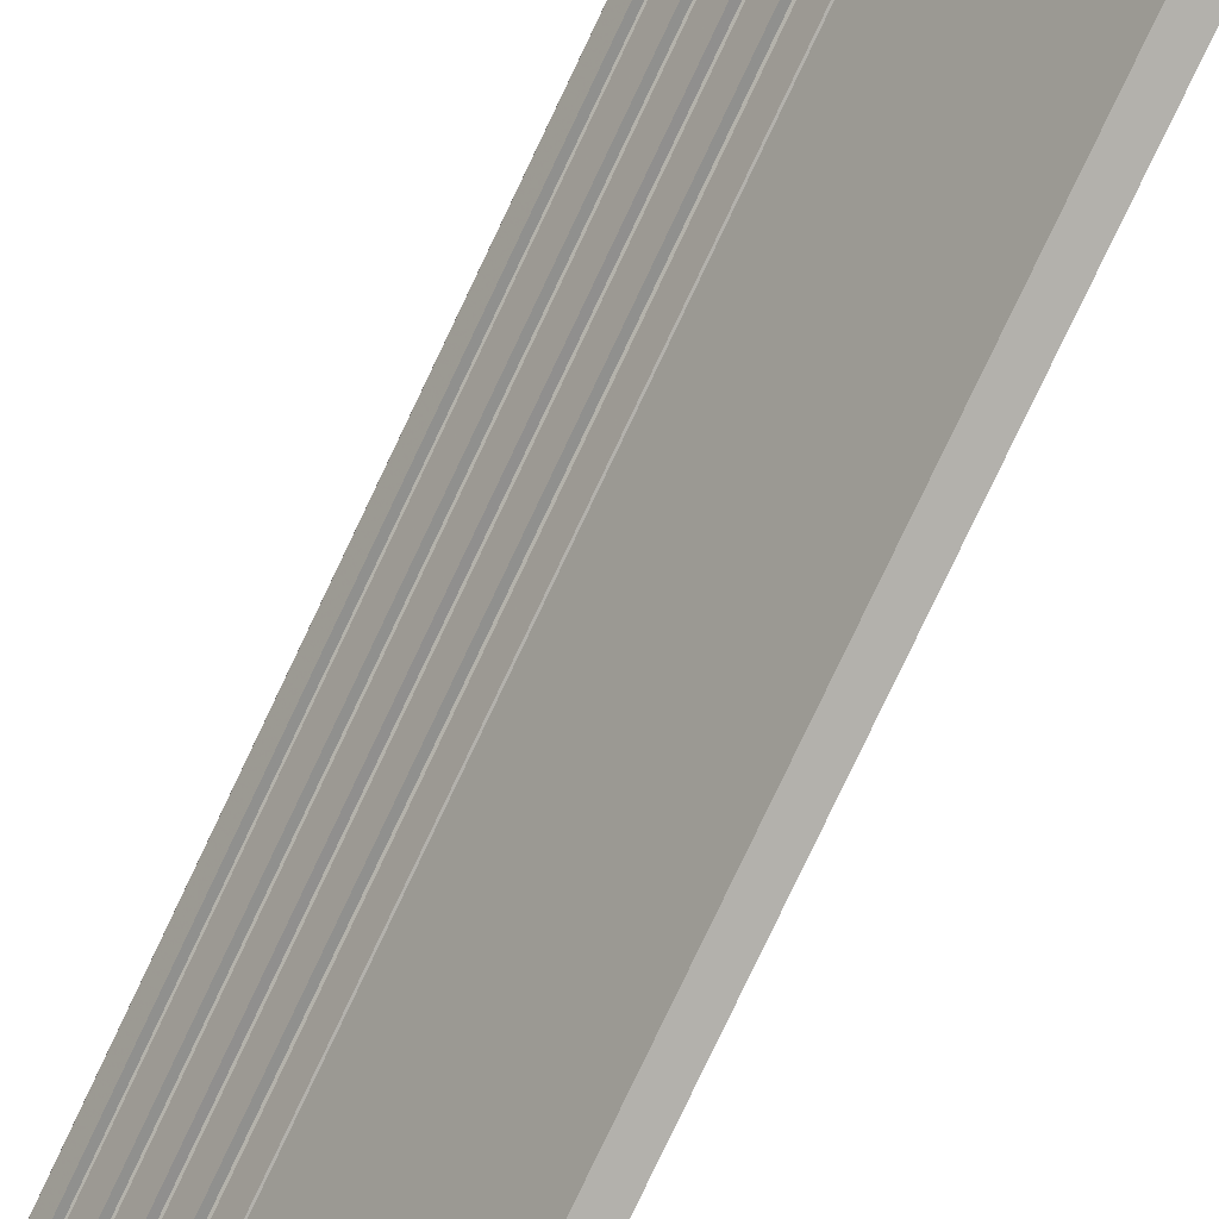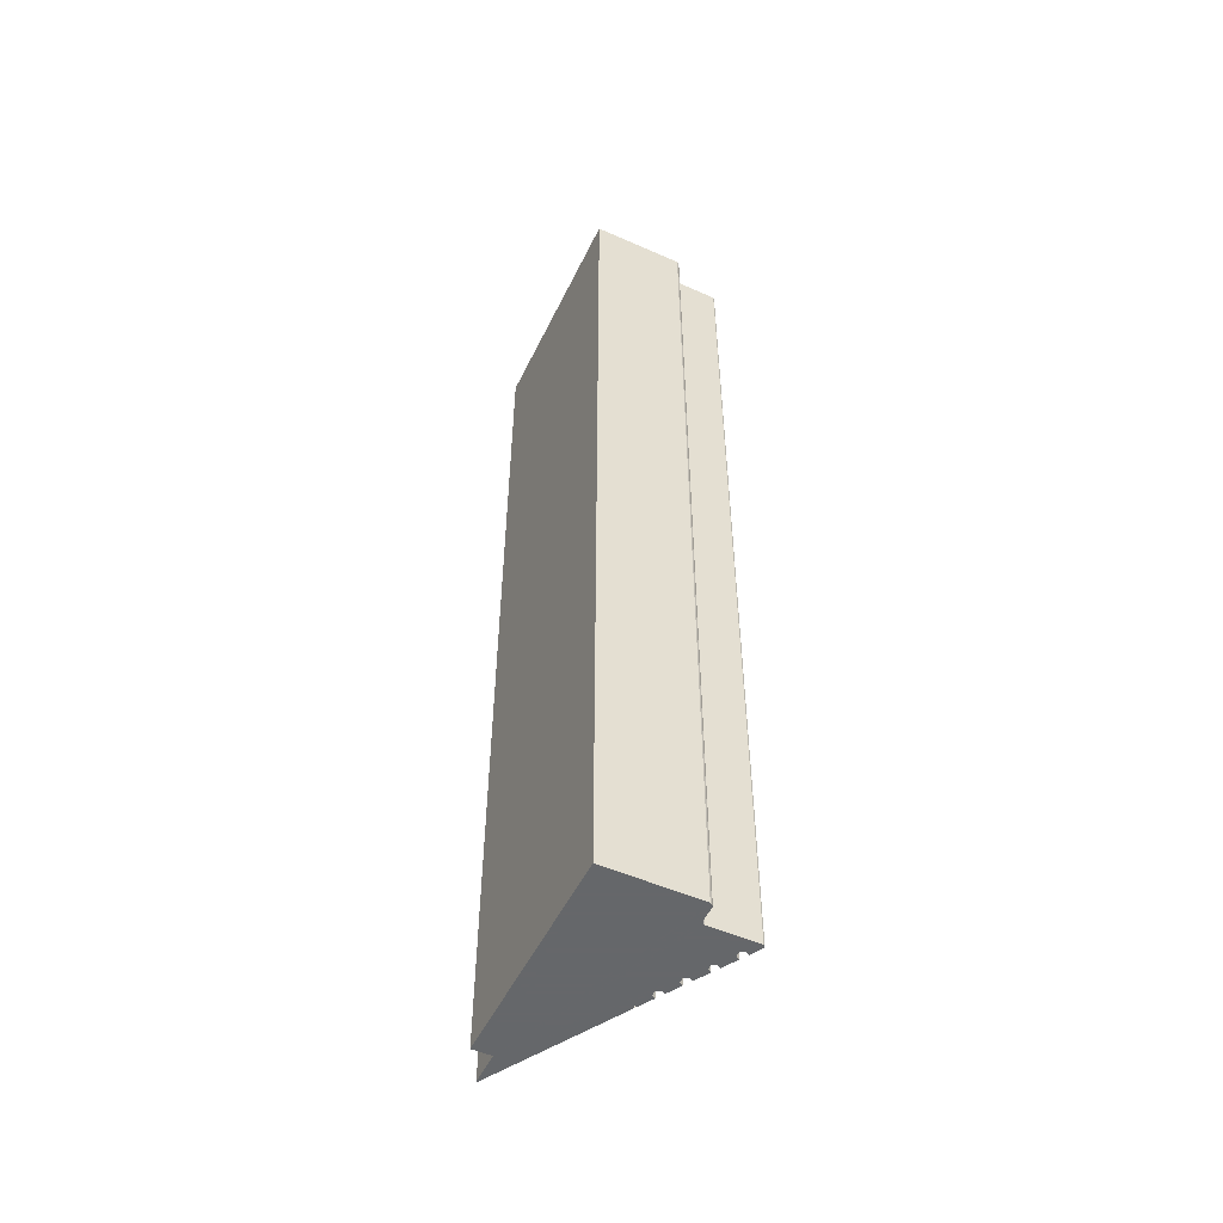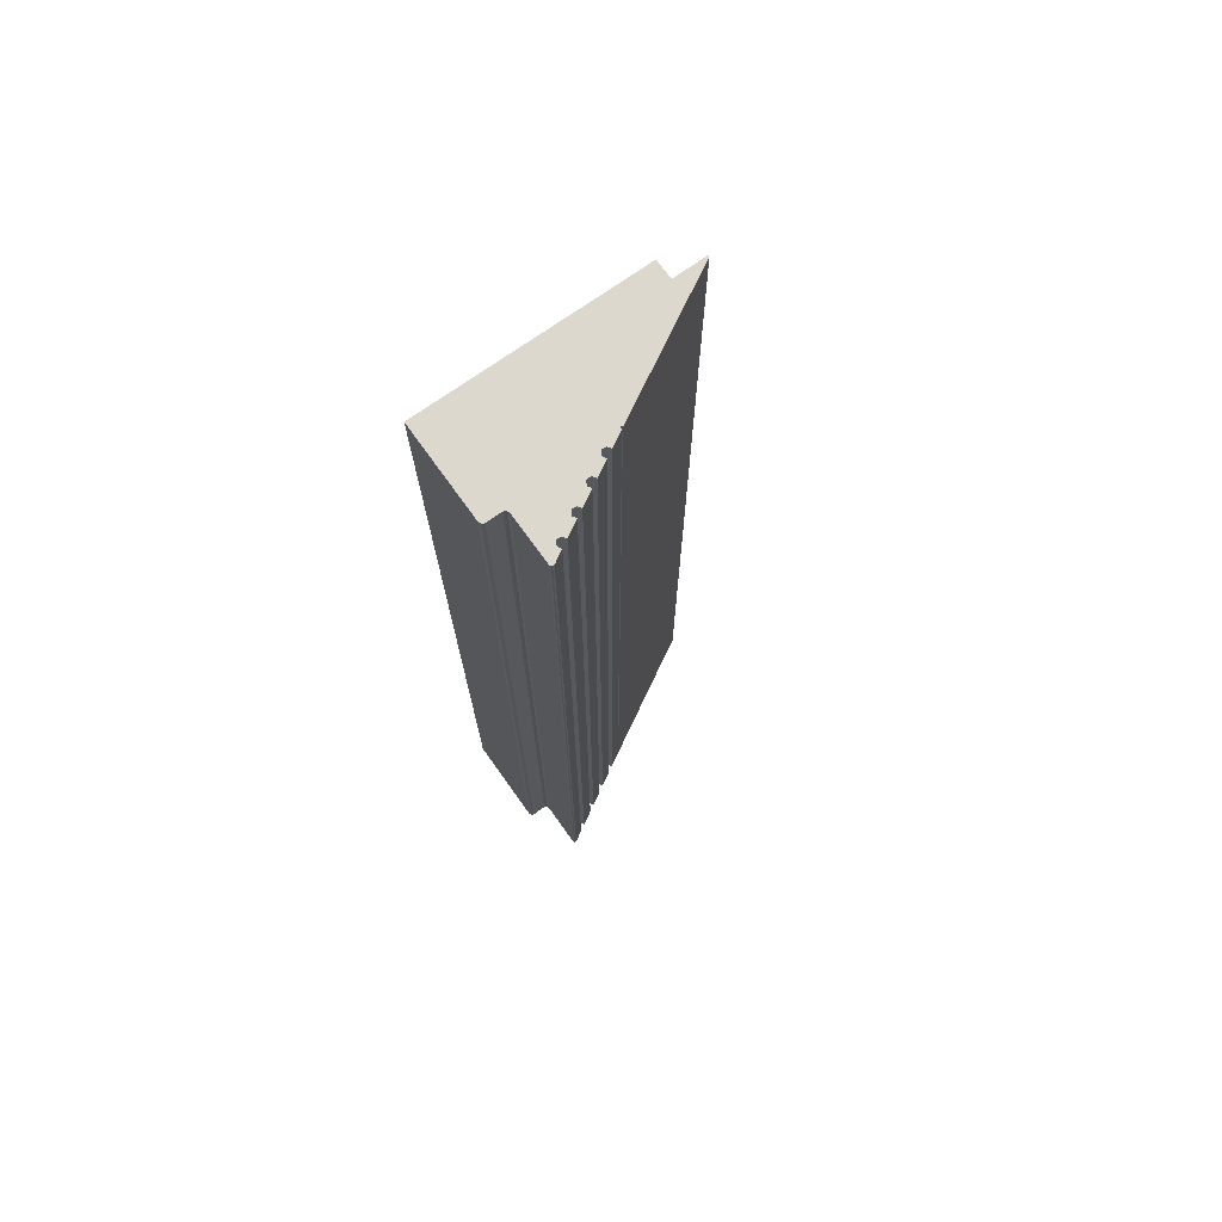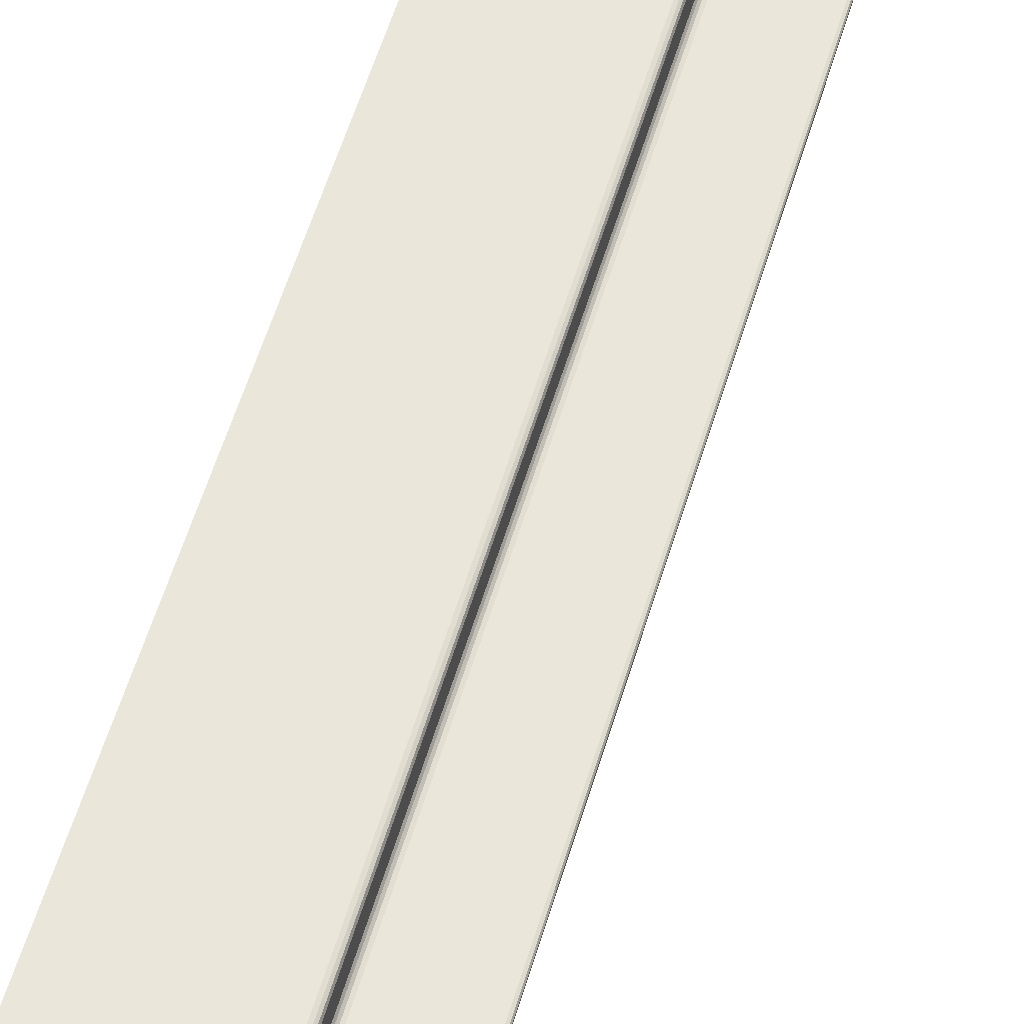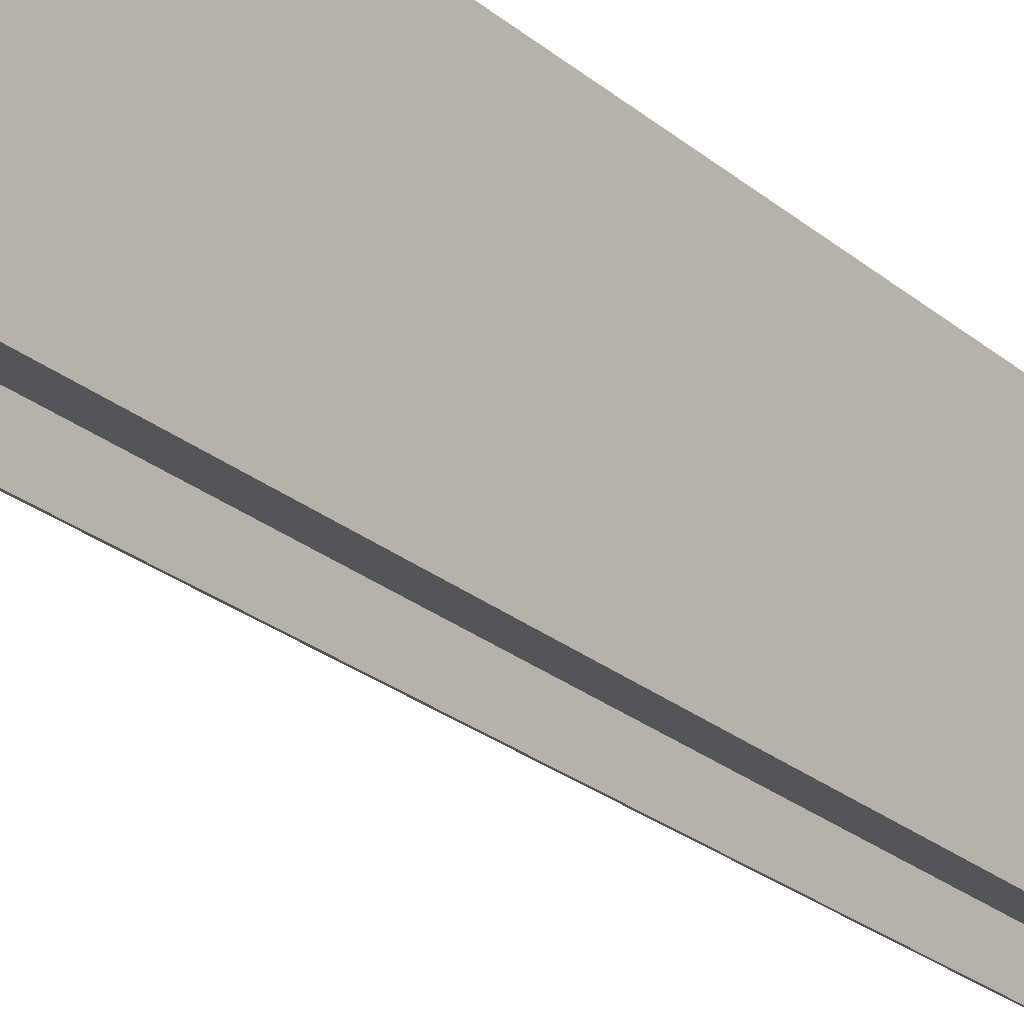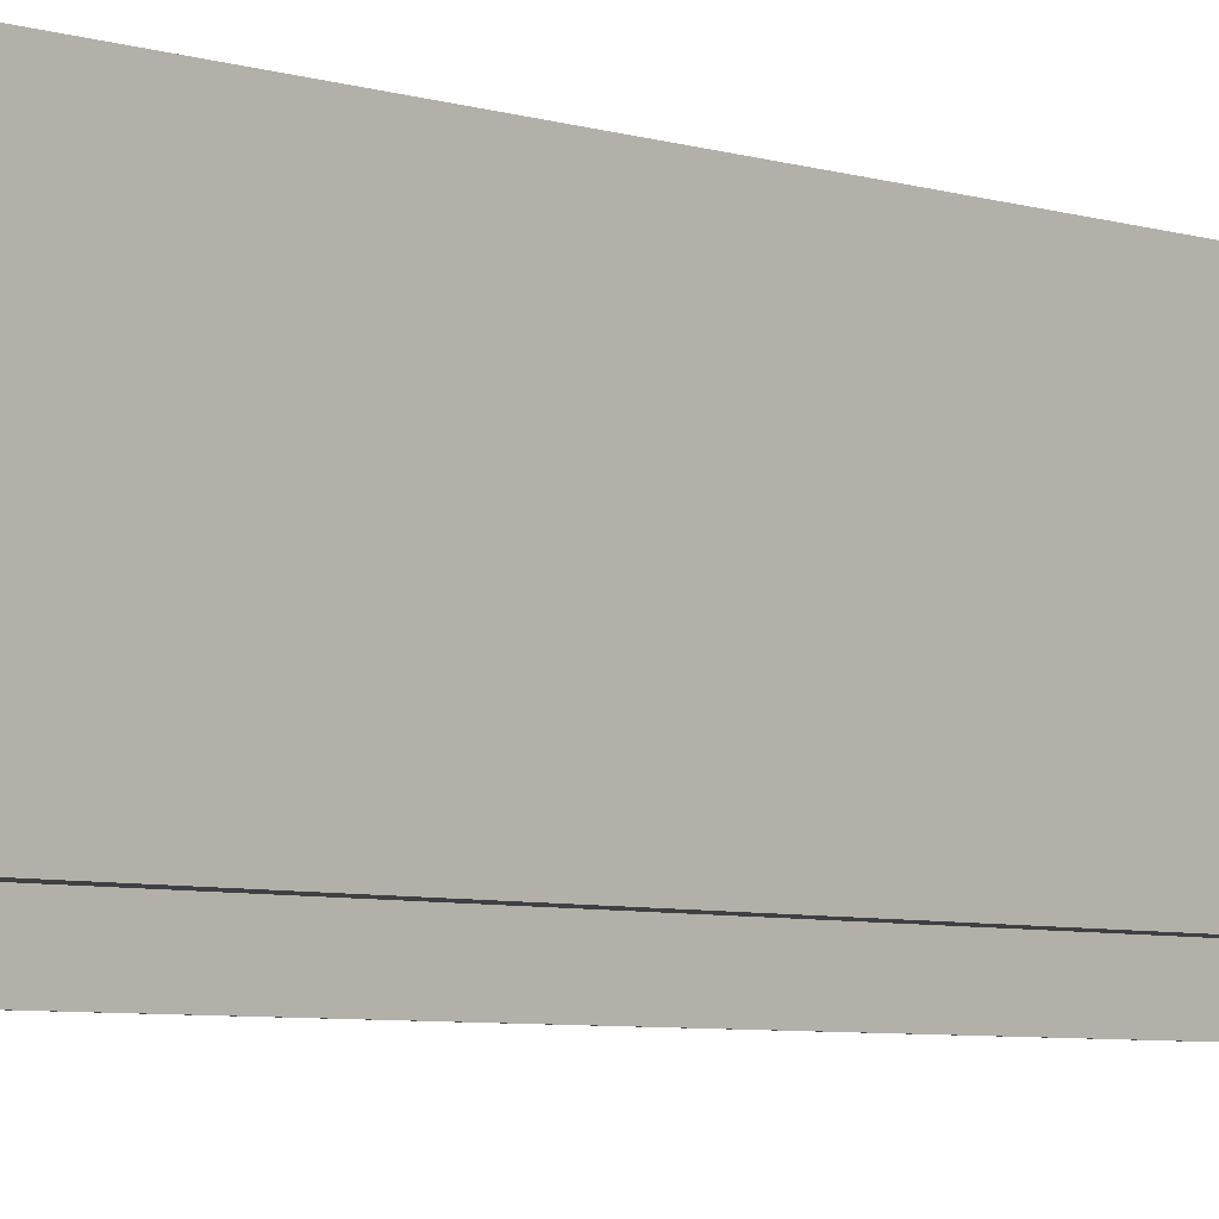
<metadata>
{"format":"obj","ext":"obj","renderer":"f3d","projection":"perspective","resolution":1024,"background":"white","views":[{"elev":-79.0,"azim":154.6,"up":"+Z"},{"elev":-52.0,"azim":-25.5,"up":"+Y"},{"elev":72.1,"azim":54.5,"up":"+Y"},{"elev":54.9,"azim":16.2,"up":"+Z"},{"elev":-23.6,"azim":-144.5,"up":"+Z"},{"elev":-5.1,"azim":-137.6,"up":"+Z"}]}
</metadata>
<code>
v -0.02043 0 0.0685
v 0.01327 0 0.0685
v 0.01389 0 0.0682
v 0.01434 0 0.06782
v 0.01457 0 0.0672
v 0.01457 0 0.0618
v 0.01486 0 0.06123
v 0.01527 0 0.06077
v 0.01587 0 0.0605
v 0.03327 0 0.0605
v 0.03372 0 0.06025
v 0.03392 0 0.05988
v 0.03393 0 0.05937
v 0.03159 0 0.05529
v 0.03029 0 0.05603
v 0.02868 0 0.05523
v 0.0288 0 0.05343
v 0.03011 0 0.05269
v 0.02713 0 0.04748
v 0.02583 0 0.04822
v 0.02421 0 0.04741
v 0.02434 0 0.04562
v 0.02564 0 0.04487
v 0.02266 0 0.03966
v 0.02136 0 0.04041
v 0.01975 0 0.0396
v 0.01987 0 0.0378
v 0.02118 0 0.03706
v 0.0182 0 0.03185
v 0.0169 0 0.03259
v 0.01528 0 0.03179
v 0.01541 0 0.02999
v 0.01671 0 0.02924
v 0.01373 0 0.02403
v 0.01296 0 0.02403
v 0.01296 0 0.0235
v 0.01343 0 0.0235
v -0.01293 0 -0.0235
v -0.01343 0 -0.0235
v -0.01343 0 -0.0115
v -0.02043 0 -0.0115
v -0.02043 0.345 0.0685
v 0.01327 0.345 0.0685
v 0.01389 0.345 0.0682
v 0.01434 0.345 0.06782
v 0.01457 0.345 0.0672
v 0.01457 0.345 0.0618
v 0.01486 0.345 0.06123
v 0.01527 0.345 0.06077
v 0.01587 0.345 0.0605
v 0.03327 0.345 0.0605
v 0.03372 0.345 0.06025
v 0.03392 0.345 0.05988
v 0.03393 0.345 0.05937
v 0.03159 0.345 0.05529
v 0.03029 0.345 0.05603
v 0.02868 0.345 0.05523
v 0.0288 0.345 0.05343
v 0.03011 0.345 0.05269
v 0.02713 0.345 0.04748
v 0.02583 0.345 0.04822
v 0.02421 0.345 0.04741
v 0.02434 0.345 0.04562
v 0.02564 0.345 0.04487
v 0.02266 0.345 0.03966
v 0.02136 0.345 0.04041
v 0.01975 0.345 0.0396
v 0.01987 0.345 0.0378
v 0.02118 0.345 0.03706
v 0.0182 0.345 0.03185
v 0.0169 0.345 0.03259
v 0.01528 0.345 0.03179
v 0.01541 0.345 0.02999
v 0.01671 0.345 0.02924
v 0.01373 0.345 0.02403
v 0.01296 0.345 0.02403
v 0.01296 0.345 0.0235
v 0.01343 0.345 0.0235
v -0.01293 0.345 -0.0235
v -0.01343 0.345 -0.0235
v -0.01343 0.345 -0.0115
v -0.02043 0.345 -0.0115
f 43 42 1
f 1 2 43
f 44 43 2
f 2 3 44
f 45 44 3
f 3 4 45
f 46 45 4
f 4 5 46
f 47 46 5
f 5 6 47
f 48 47 6
f 6 7 48
f 49 48 7
f 7 8 49
f 50 49 8
f 8 9 50
f 51 50 9
f 9 10 51
f 52 51 10
f 10 11 52
f 53 52 11
f 11 12 53
f 54 53 12
f 12 13 54
f 55 54 13
f 13 14 55
f 56 55 14
f 14 15 56
f 57 56 15
f 15 16 57
f 58 57 16
f 16 17 58
f 59 58 17
f 17 18 59
f 60 59 18
f 18 19 60
f 61 60 19
f 19 20 61
f 62 61 20
f 20 21 62
f 63 62 21
f 21 22 63
f 64 63 22
f 22 23 64
f 65 64 23
f 23 24 65
f 66 65 24
f 24 25 66
f 67 66 25
f 25 26 67
f 68 67 26
f 26 27 68
f 69 68 27
f 27 28 69
f 70 69 28
f 28 29 70
f 71 70 29
f 29 30 71
f 72 71 30
f 30 31 72
f 73 72 31
f 31 32 73
f 74 73 32
f 32 33 74
f 75 74 33
f 33 34 75
f 76 75 34
f 34 35 76
f 77 76 35
f 35 36 77
f 78 77 36
f 36 37 78
f 79 78 37
f 37 38 79
f 80 79 38
f 38 39 80
f 81 80 39
f 39 40 81
f 82 81 40
f 40 41 82
f 42 82 41
f 41 1 42
f 15 14 13
f 15 13 12
f 15 12 11
f 15 11 10
f 15 10 9
f 16 15 9
f 1 41 40
f 2 1 40
f 3 2 40
f 4 3 40
f 5 4 40
f 6 5 40
f 7 6 40
f 8 7 40
f 9 8 40
f 16 9 40
f 40 39 38
f 38 37 36
f 40 38 36
f 40 36 35
f 34 33 32
f 35 34 32
f 35 32 31
f 40 35 31
f 30 29 28
f 30 28 27
f 31 30 27
f 31 27 26
f 40 31 26
f 24 23 22
f 25 24 22
f 26 25 22
f 26 22 21
f 40 26 21
f 16 40 21
f 16 21 20
f 17 16 20
f 17 20 19
f 17 19 18
f 58 59 60
f 58 60 61
f 63 64 65
f 63 65 66
f 63 66 67
f 62 63 67
f 69 70 71
f 68 69 71
f 68 71 72
f 67 68 72
f 73 74 75
f 73 75 76
f 72 73 76
f 77 78 79
f 79 80 81
f 77 79 81
f 76 77 81
f 72 76 81
f 67 72 81
f 62 67 81
f 81 82 42
f 81 42 43
f 81 43 44
f 81 44 45
f 81 45 46
f 81 46 47
f 81 47 48
f 81 48 49
f 81 49 50
f 54 55 56
f 53 54 56
f 52 53 56
f 51 52 56
f 50 51 56
f 50 56 57
f 81 50 57
f 62 81 57
f 61 62 57
f 58 61 57

</code>
